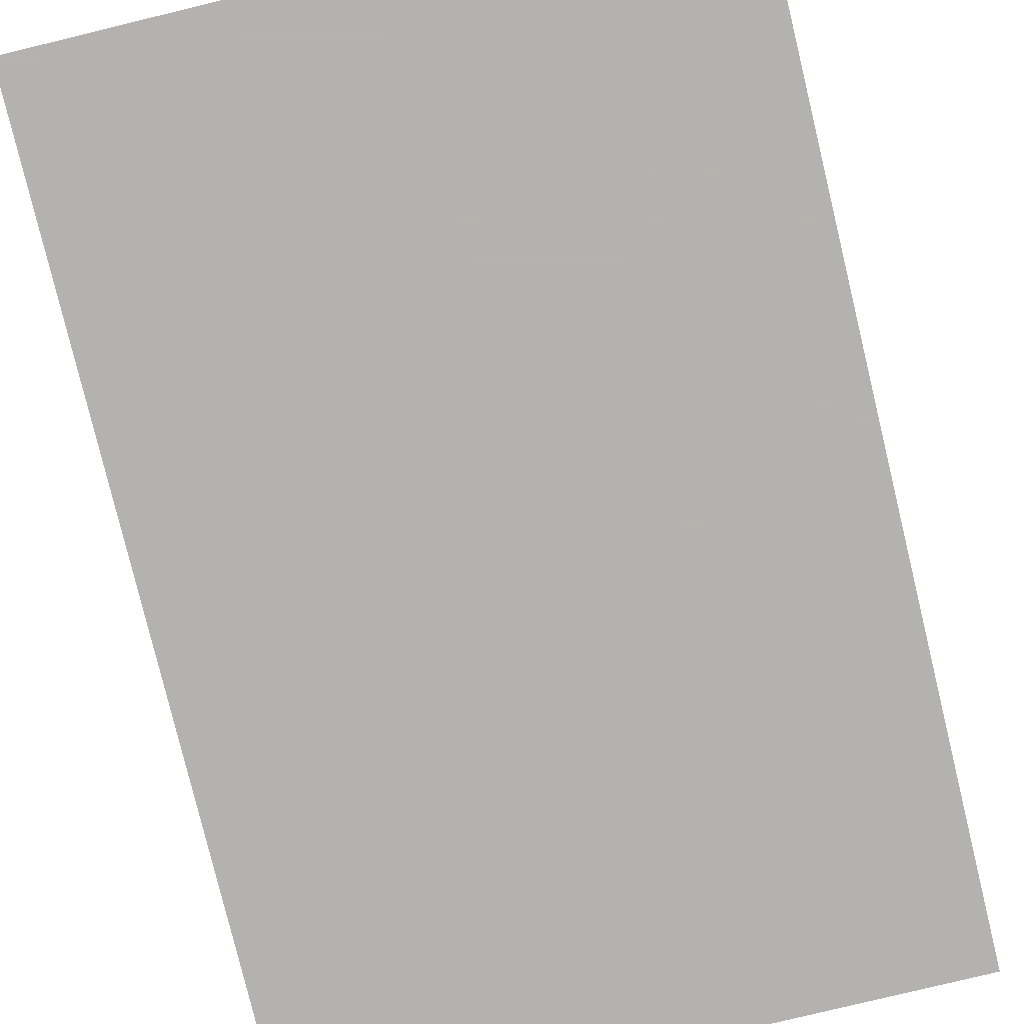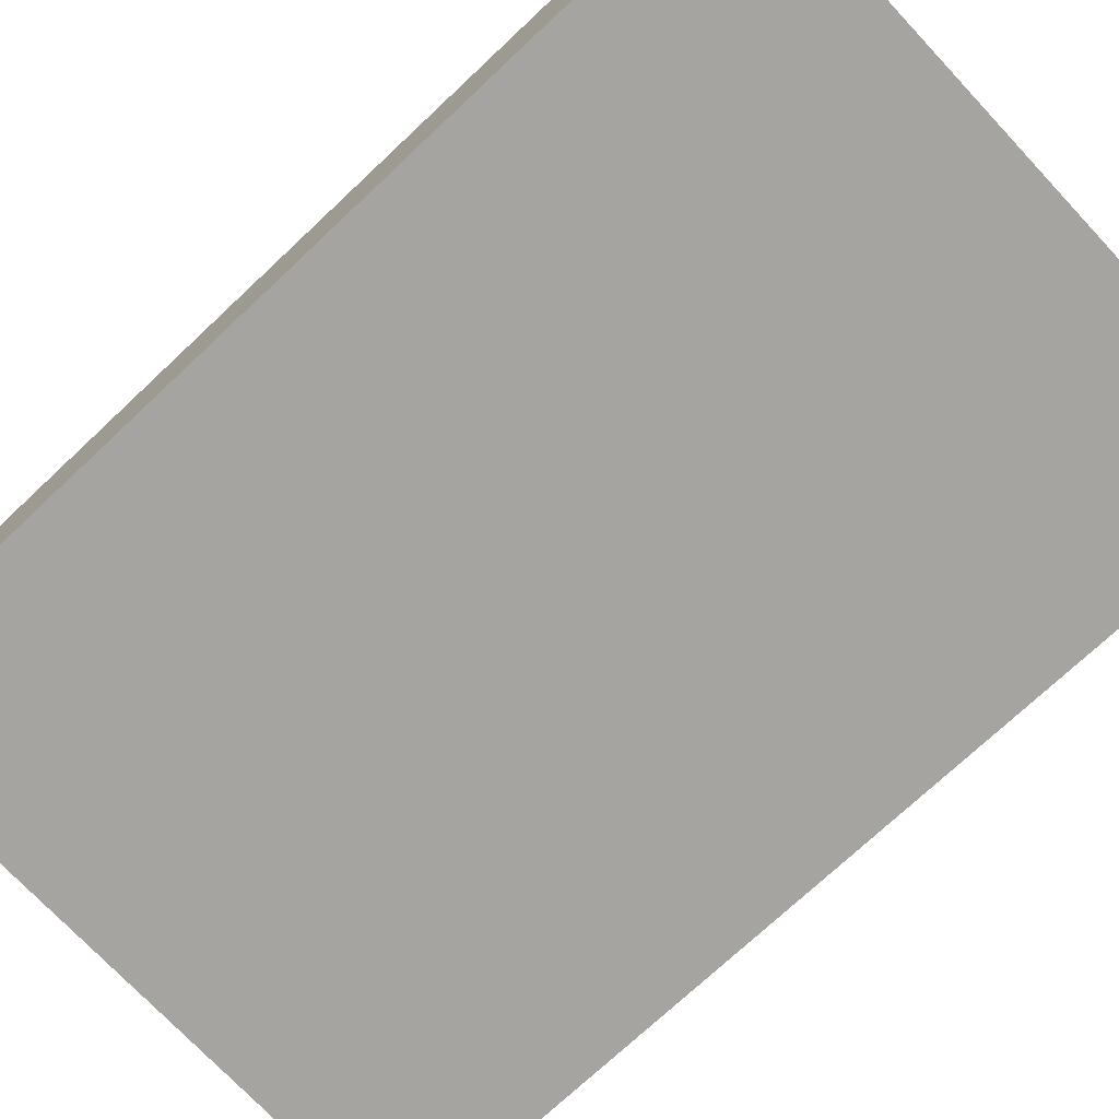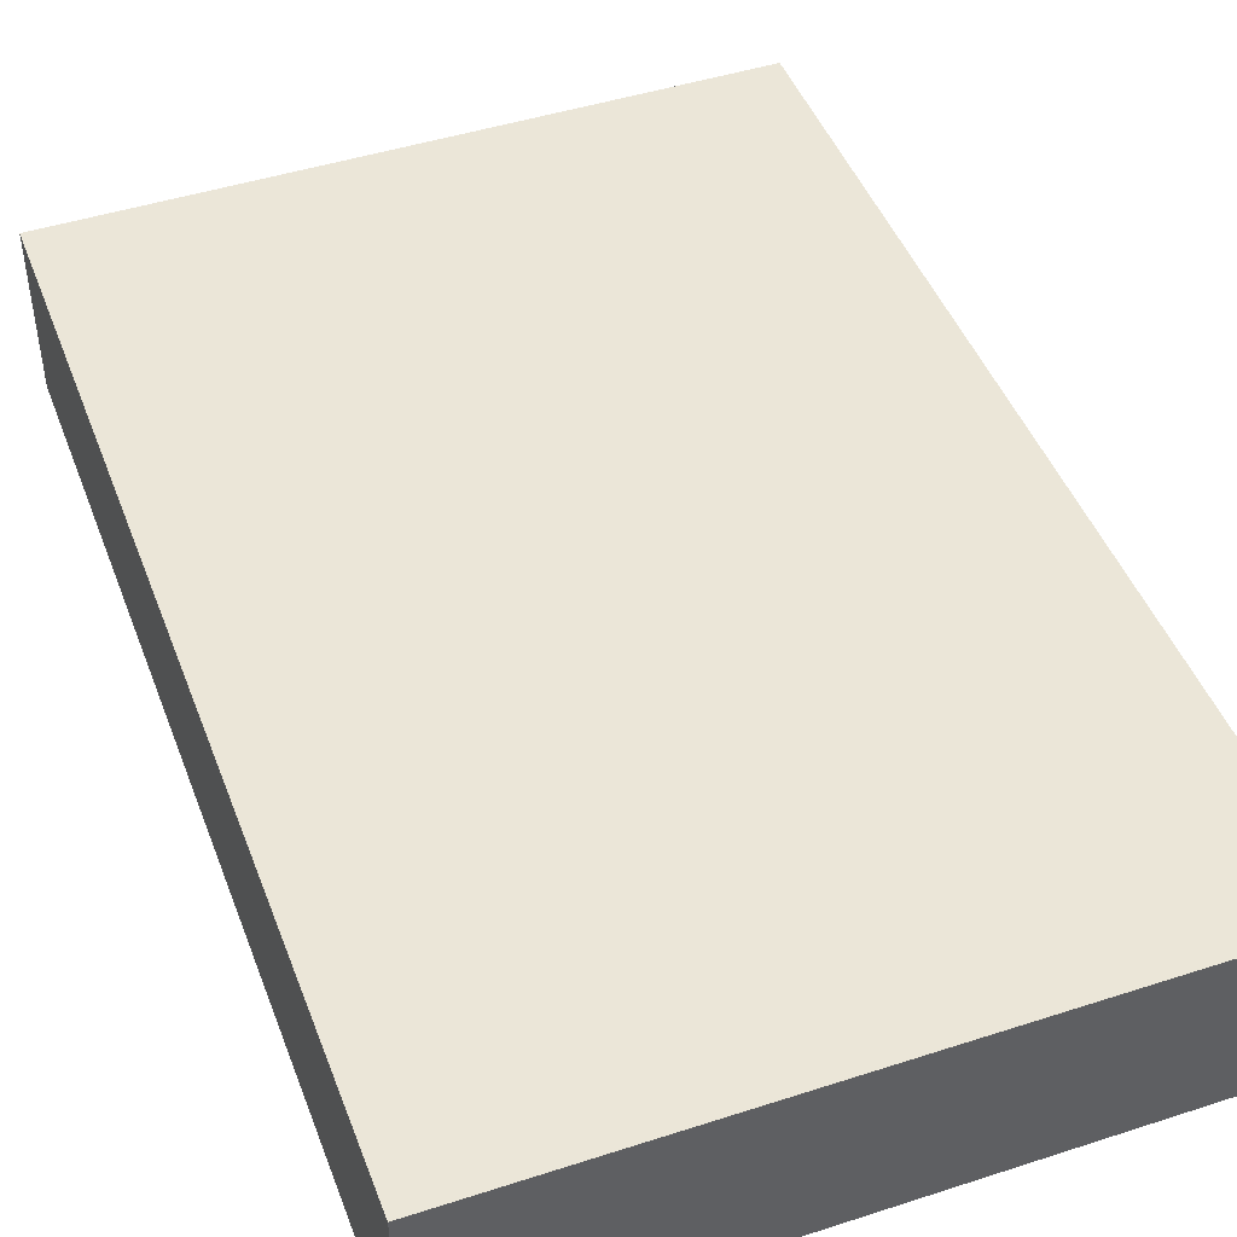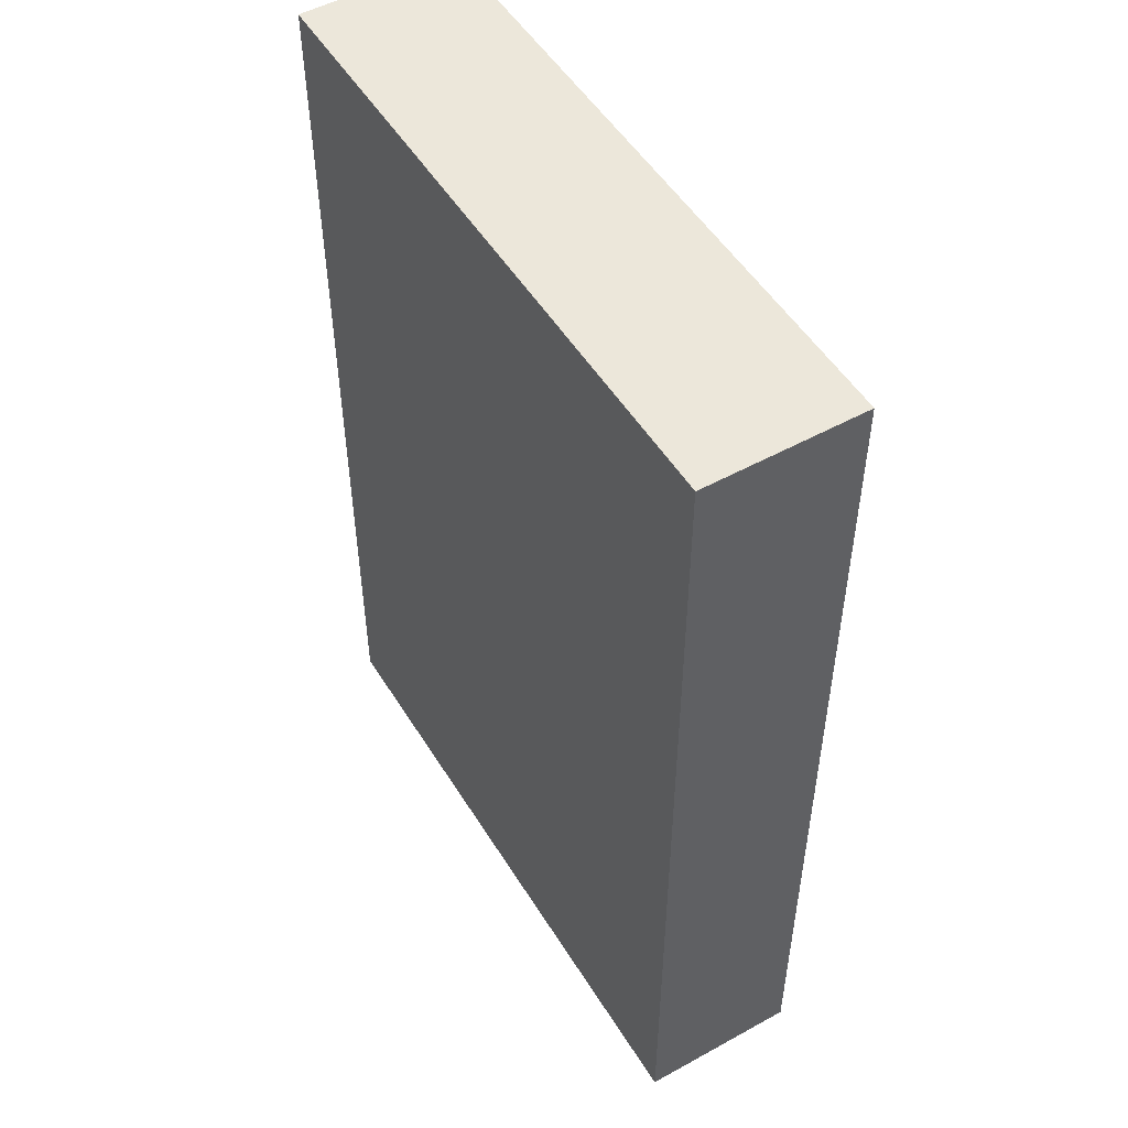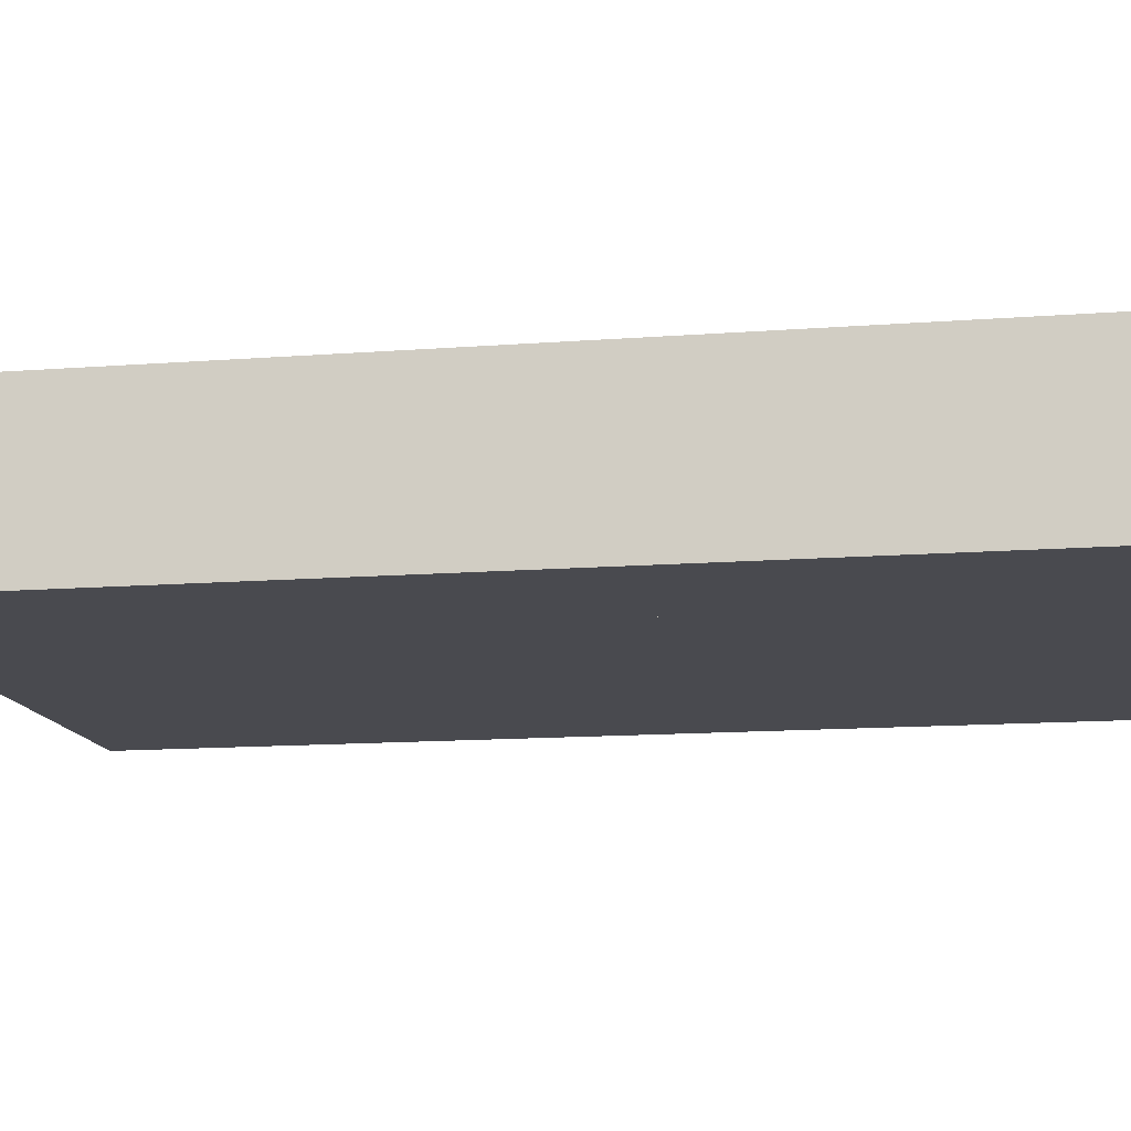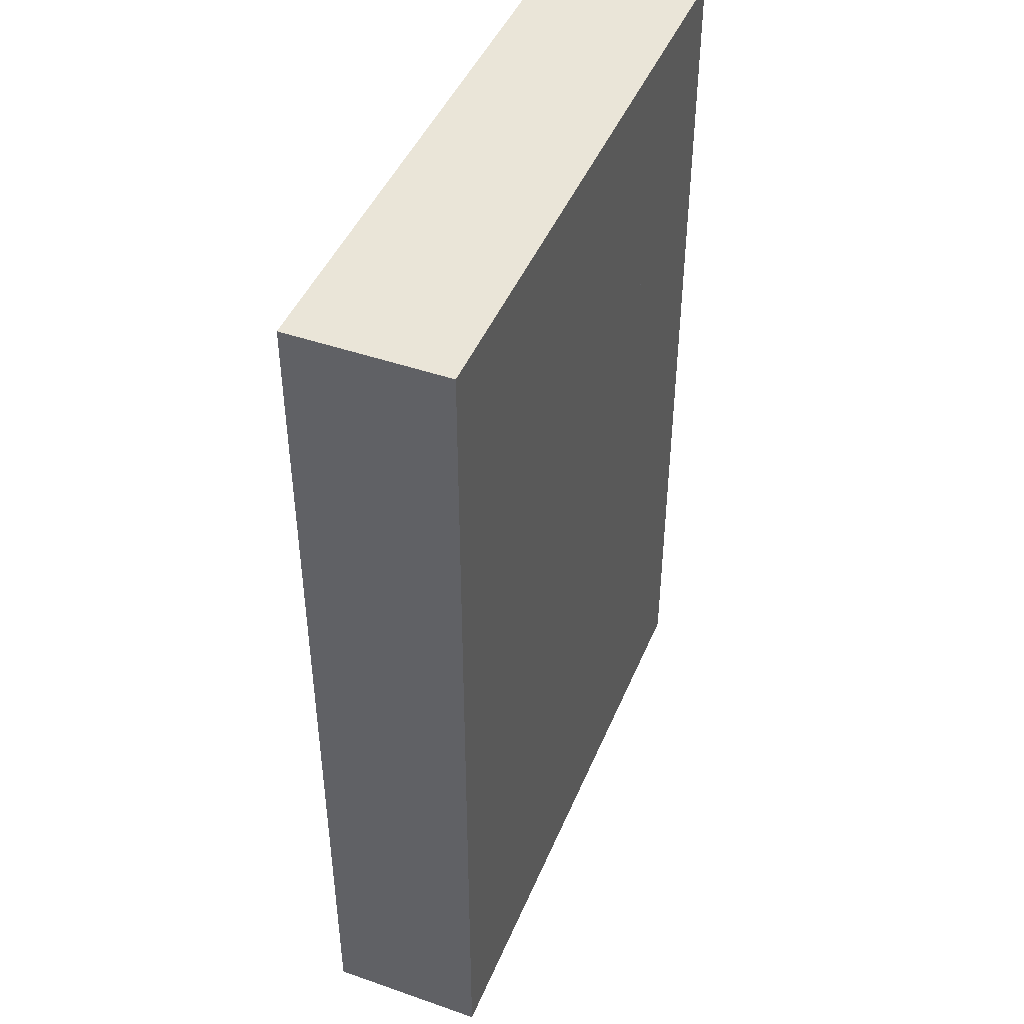
<metadata>
{"format":"obj","ext":"obj","renderer":"f3d","projection":"perspective","resolution":1024,"background":"white","views":[{"elev":-79.8,"azim":-166.4,"up":"+Y"},{"elev":-73.5,"azim":-46.8,"up":"+Y"},{"elev":46.2,"azim":159.7,"up":"+Y"},{"elev":51.4,"azim":-120.9,"up":"+Z"},{"elev":-13.5,"azim":-80.2,"up":"+Y"},{"elev":45.2,"azim":111.9,"up":"+Z"}]}
</metadata>
<code>
v 576 2256 -144
v 512 2256 -144
v 576 2240 -144
v 512 2240 -144
v 576 2240 -48
v 512 2240 -48
v 576 2256 -48
v 512 2256 -48
v 560 2240 -96
v 528 2240 -96
v 560 2240 -64
v 528 2240 -64
v 528 2240 -48
v 560 2240 -48
v 528 2240 -144
v 560 2240 -144
v 528 2256 -96
v 560 2256 -96
v 528 2256 -64
v 560 2256 -64
v 560 2256 -48
v 528 2256 -48
v 528 2256 -144
v 560 2256 -144
f 3 2 1
f 3 4 2
f 7 6 5
f 7 8 6
f 4 8 2
f 4 6 8
f 1 5 3
f 1 7 5
f 11 10 9
f 11 12 10
f 12 14 13
f 12 11 14
f 15 6 4
f 15 13 6
f 3 14 16
f 3 5 14
f 9 15 16
f 9 10 15
f 19 18 17
f 19 20 18
f 20 22 21
f 20 19 22
f 2 22 23
f 2 8 22
f 24 7 1
f 24 21 7
f 17 24 23
f 17 18 24

</code>
